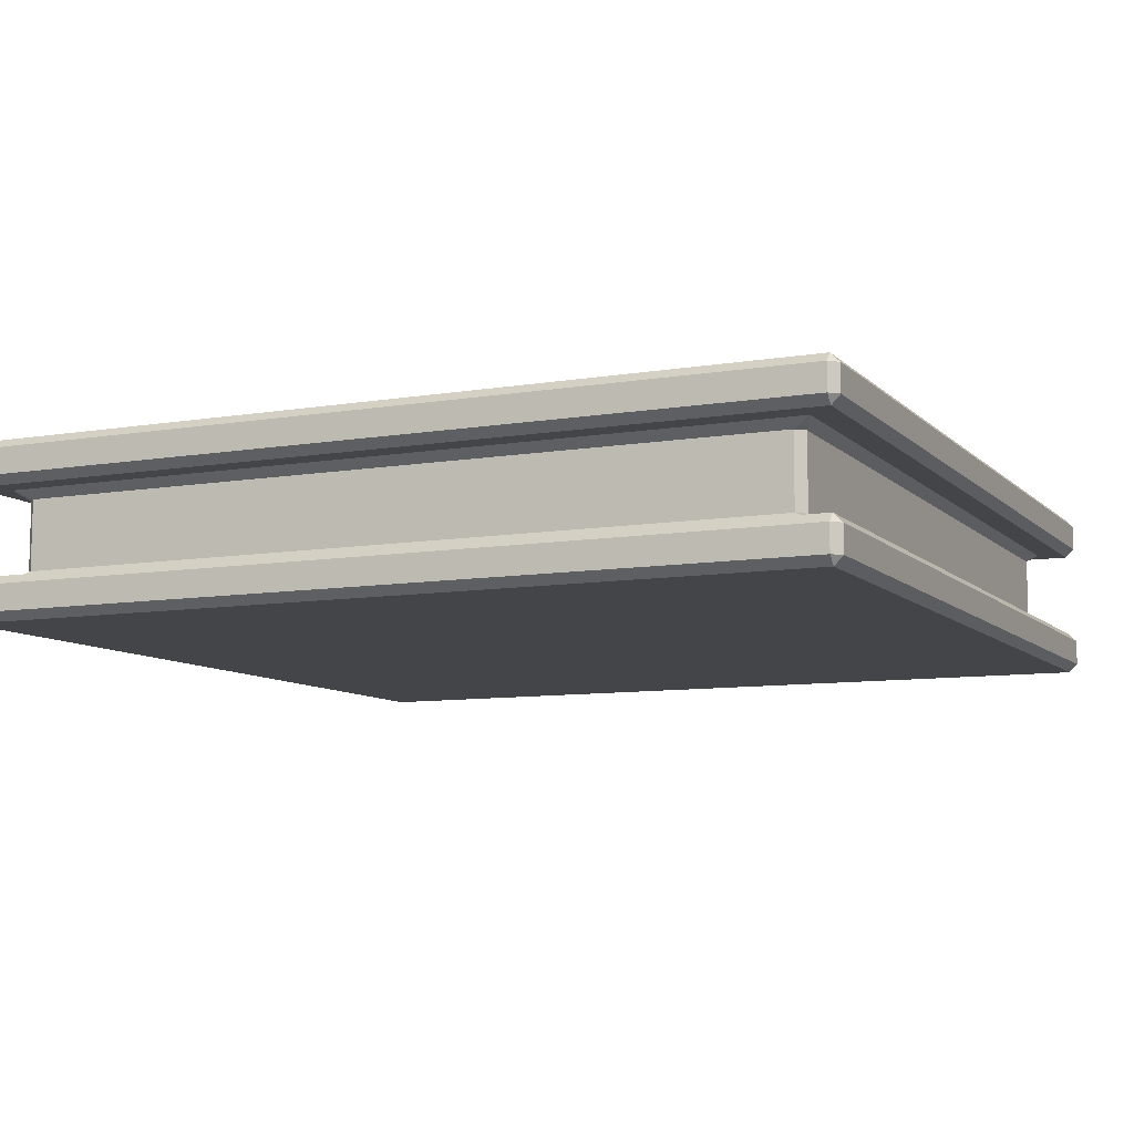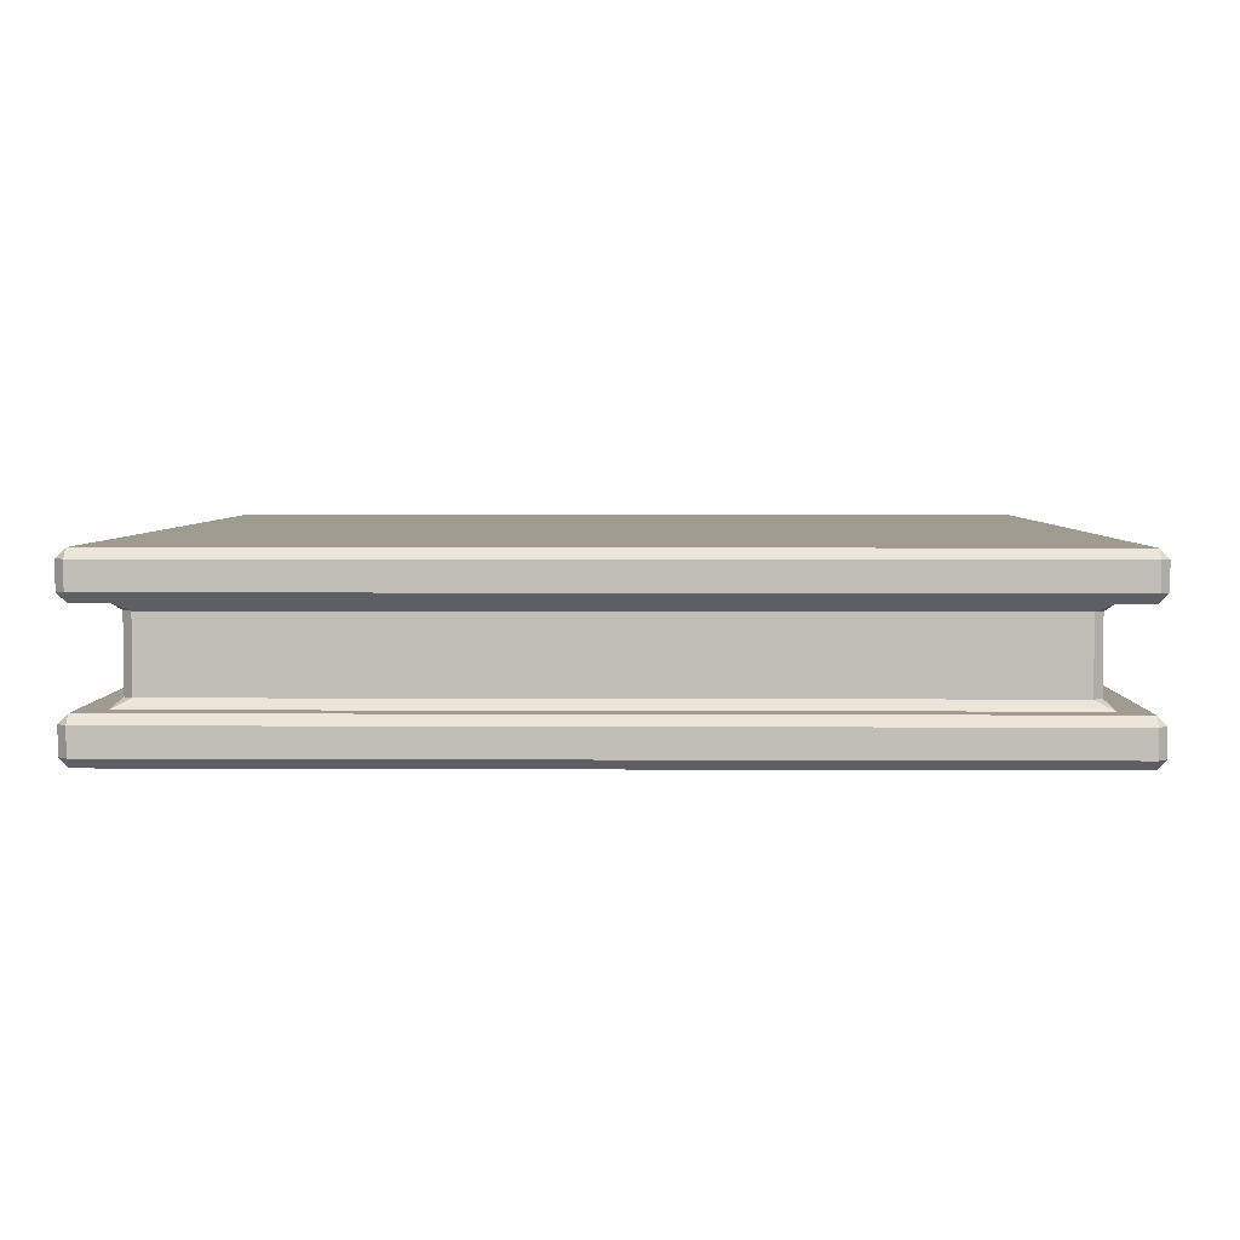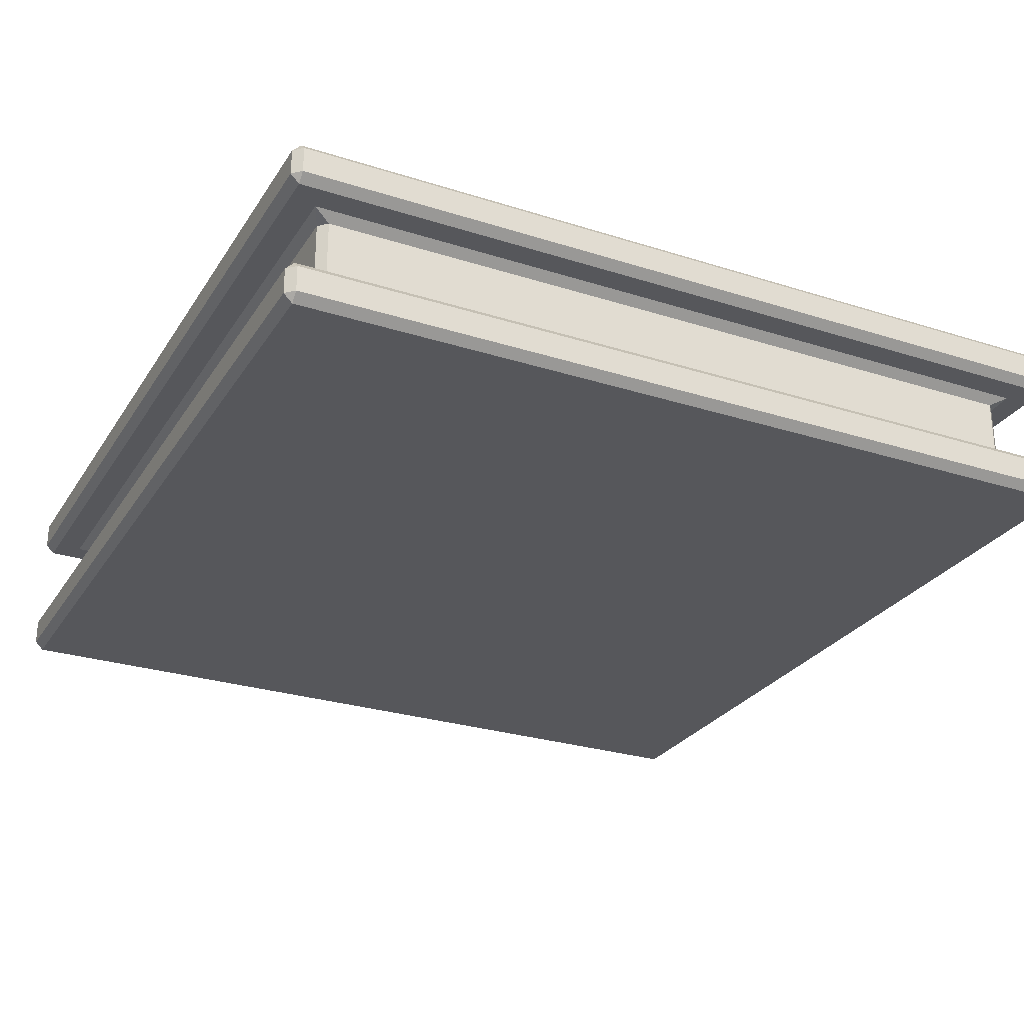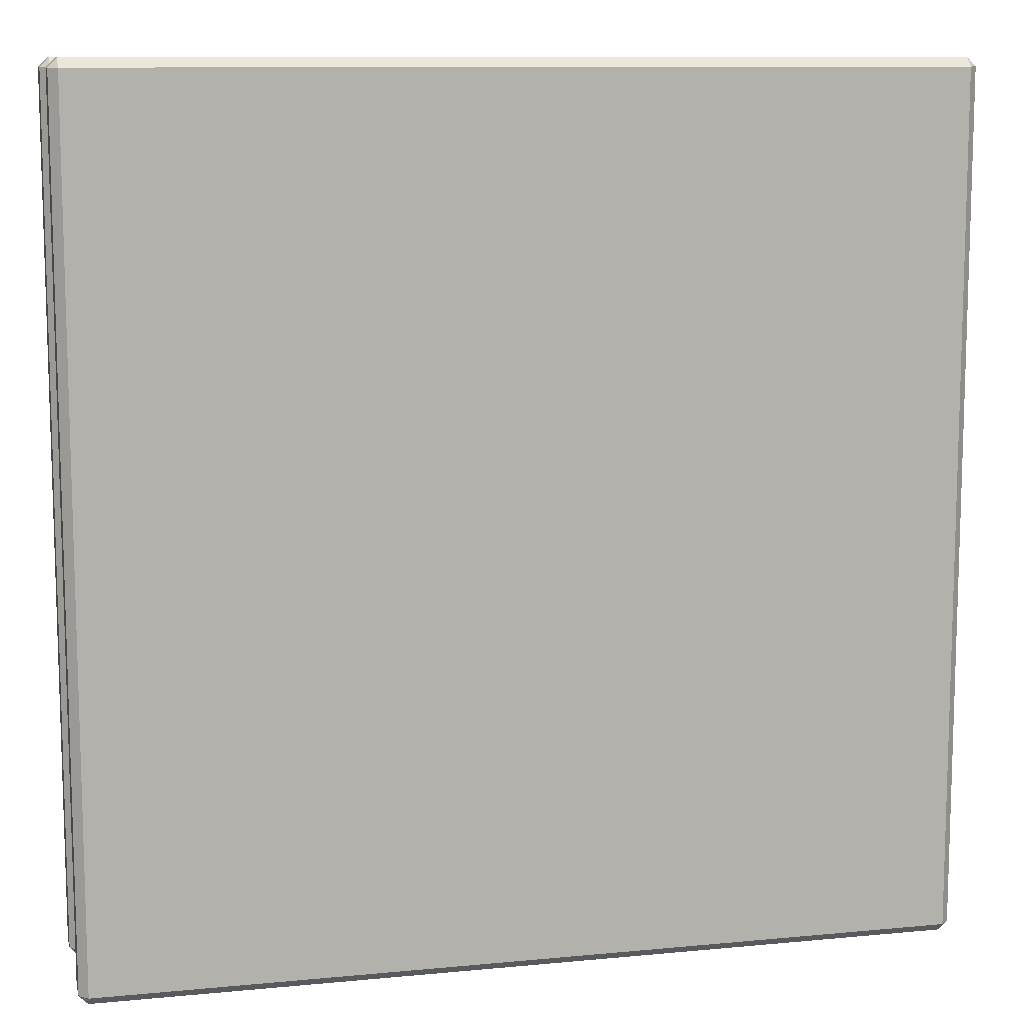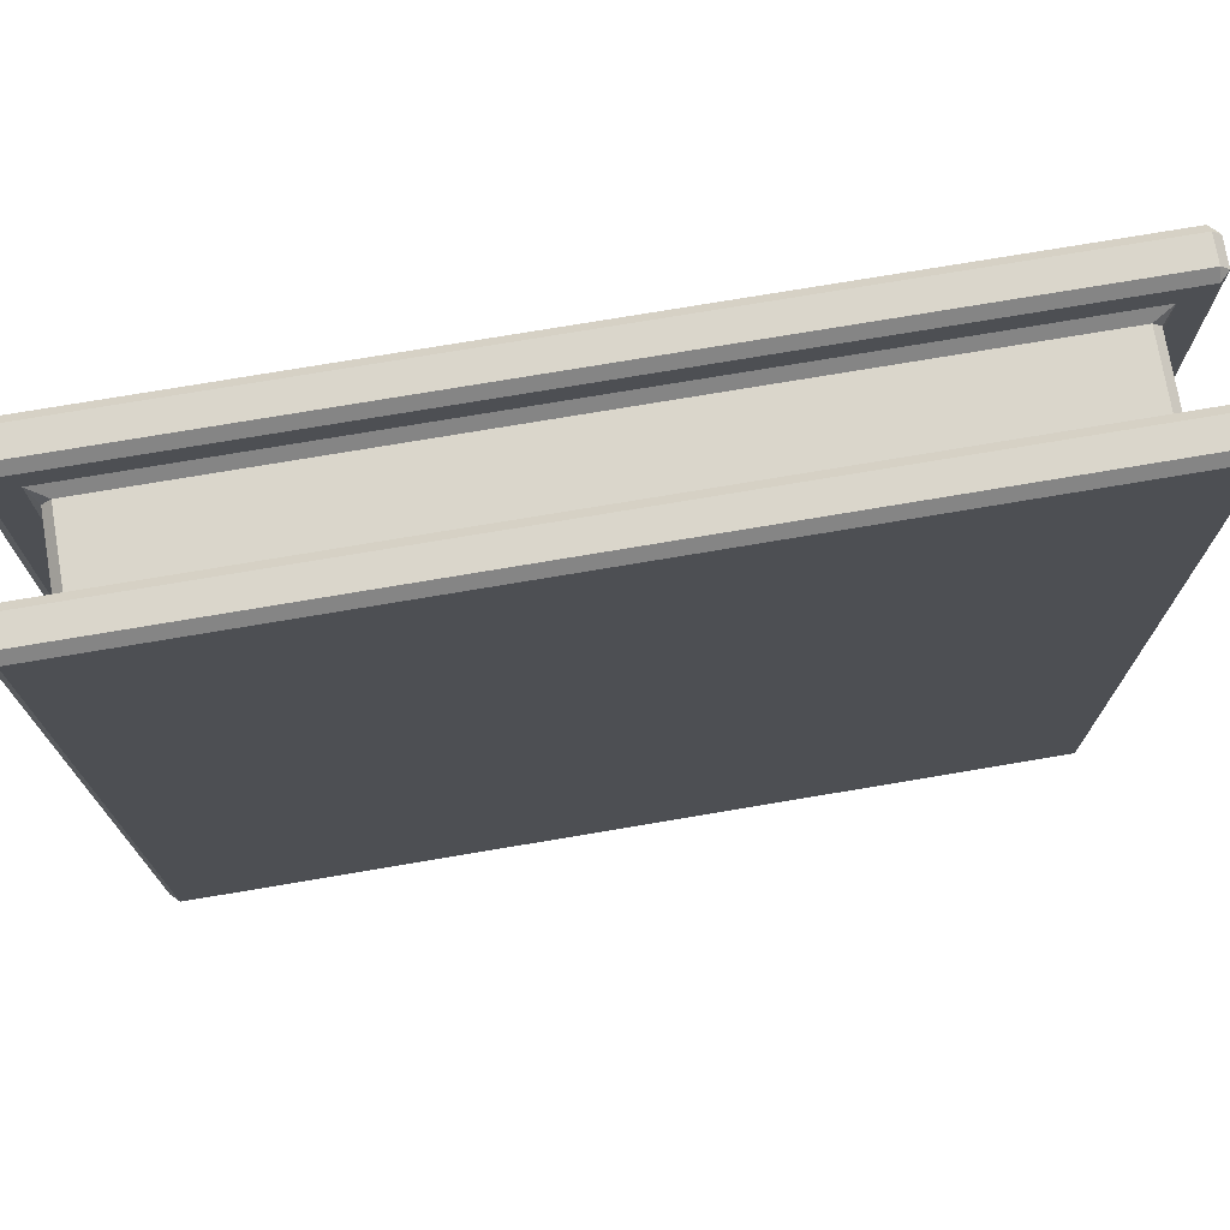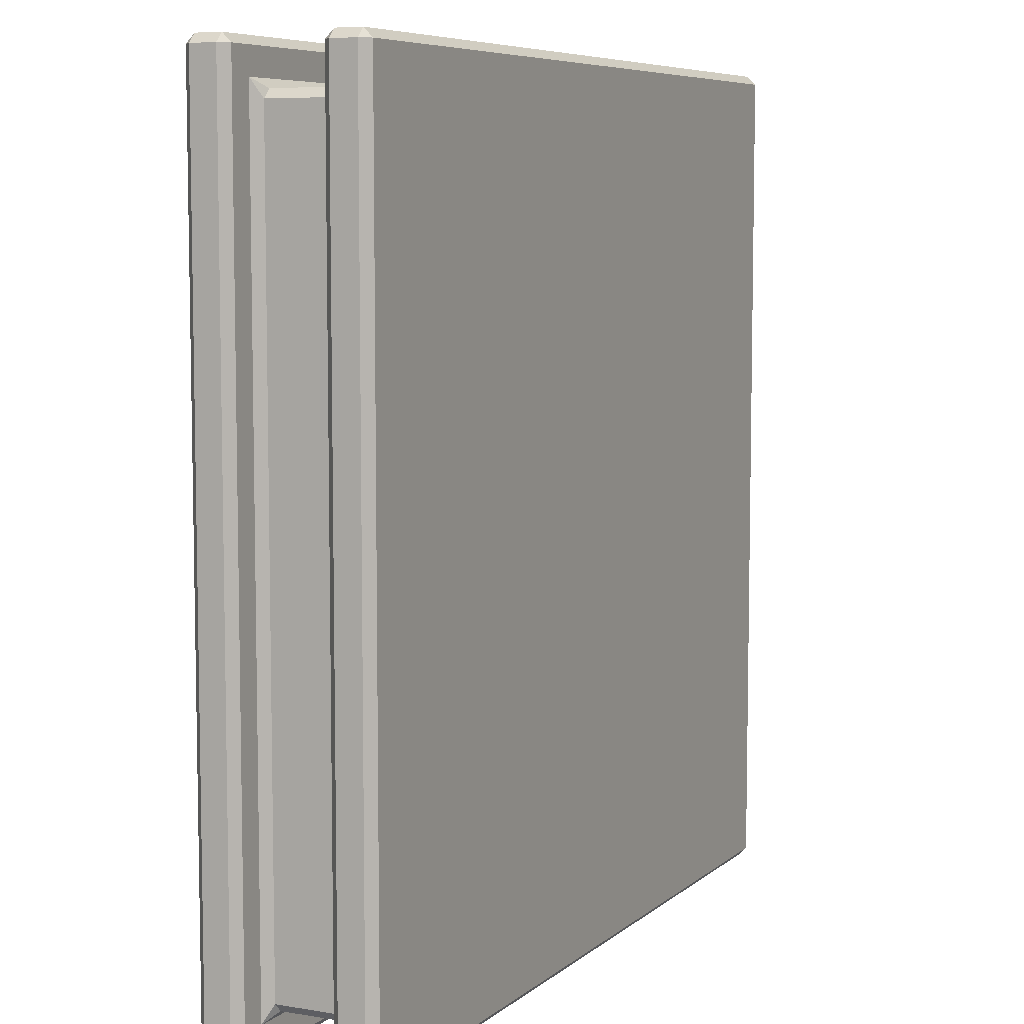
<metadata>
{"format":"obj","ext":"obj","renderer":"f3d","projection":"perspective","resolution":1024,"background":"white","views":[{"elev":-8.8,"azim":114.5,"up":"+Y"},{"elev":4.1,"azim":-89.0,"up":"+Y"},{"elev":-27.4,"azim":-26.1,"up":"+Y"},{"elev":10.5,"azim":166.4,"up":"+Z"},{"elev":74.1,"azim":170.4,"up":"+Z"},{"elev":7.1,"azim":116.0,"up":"+Z"}]}
</metadata>
<code>
o Platform_High_2
v -6 1.9 -7
v -6 1.5 -7
v -6.98 1.5 -6.02
v -6.98 1.52 -6
v -7 1.52 -6.02
v -7 1.88 -6.02
v -6.98 1.88 -6
v -6.98 1.9 -6.02
v -7 1.52 -7.98
v -6.98 1.52 -8
v -6.98 1.5 -7.98
v -6.98 1.9 -7.98
v -6.98 1.88 -8
v -7 1.88 -7.98
v -5 1.52 -6.02
v -5.02 1.52 -6
v -5.02 1.5 -6.02
v -5.02 1.9 -6.02
v -5.02 1.88 -6
v -5 1.88 -6.02
v -5.02 1.52 -8
v -5 1.52 -7.98
v -5.02 1.5 -7.98
v -5.02 1.9 -7.98
v -5 1.88 -7.98
v -5.02 1.88 -8
v -7 1.58 -6.02
v -6.98 1.58 -6
v -6.98 1.6 -6.02
v -7 1.82 -6.02
v -6.98 1.8 -6.02
v -6.98 1.82 -6
v -6.98 1.82 -8
v -6.98 1.8 -7.98
v -7 1.82 -7.98
v -6.98 1.58 -8
v -7 1.58 -7.98
v -6.98 1.6 -7.98
v -5 1.82 -7.98
v -5.02 1.8 -7.98
v -5.02 1.82 -8
v -5 1.58 -7.98
v -5.02 1.58 -8
v -5.02 1.6 -7.98
v -5.02 1.82 -6
v -5.02 1.8 -6.02
v -5 1.82 -6.02
v -5.02 1.58 -6
v -5 1.58 -6.02
v -5.02 1.6 -6.02
v -6.9 1.62 -6.12
v -6.92 1.6 -6.08
v -6.88 1.62 -6.1
v -6.9 1.78 -6.12
v -6.88 1.78 -6.1
v -6.92 1.8 -6.08
v -6.88 1.78 -7.9
v -6.9 1.78 -7.88
v -6.92 1.8 -7.92
v -6.88 1.62 -7.9
v -6.92 1.6 -7.92
v -6.9 1.62 -7.88
v -5.1 1.78 -7.88
v -5.12 1.78 -7.9
v -5.08 1.8 -7.92
v -5.1 1.62 -7.88
v -5.08 1.6 -7.92
v -5.12 1.62 -7.9
v -5.12 1.78 -6.1
v -5.1 1.78 -6.12
v -5.08 1.8 -6.08
v -5.12 1.62 -6.1
v -5.08 1.6 -6.08
v -5.1 1.62 -6.12
v -6 1.52 -8
v -6 1.5 -7.98
v -6 1.88 -8
v -6 1.9 -7.98
v -6 1.52 -6
v -6 1.5 -6.02
v -6 1.88 -6
v -6 1.9 -6.02
v -6 1.58 -6
v -6 1.6 -6.02
v -6 1.8 -6.02
v -6 1.82 -6
v -6 1.58 -8
v -6 1.6 -7.98
v -6 1.8 -7.98
v -6 1.82 -8
v -6 1.6 -6.08
v -6 1.62 -6.1
v -6 1.78 -6.1
v -6 1.8 -6.08
v -6 1.6 -7.92
v -6 1.62 -7.9
v -6 1.78 -7.9
v -6 1.8 -7.92
v -7 1.52 -7
v -6.98 1.5 -7
v -7 1.88 -7
v -6.98 1.9 -7
v -5 1.52 -7
v -5.02 1.5 -7
v -5 1.88 -7
v -5.02 1.9 -7
v -5 1.58 -7
v -5.02 1.6 -7
v -5.02 1.8 -7
v -5 1.82 -7
v -7 1.58 -7
v -6.98 1.6 -7
v -6.98 1.8 -7
v -7 1.82 -7
v -5.08 1.6 -7
v -5.1 1.62 -7
v -5.1 1.78 -7
v -5.08 1.8 -7
v -6.92 1.6 -7
v -6.9 1.62 -7
v -6.9 1.78 -7
v -6.92 1.8 -7
f 33 13 77 90
f 39 25 105 110
f 45 19 81 86
f 1 102 8 82
f 103 107 49 15
f 10 36 87 75
f 100 2 80 3
f 31 113 122 56
f 106 1 82 18
f 34 89 98 59
f 24 78 1 106
f 50 108 115 73
f 78 12 102 1
f 44 88 95 67
f 60 57 97 96
f 72 69 93 92
f 66 63 117 116
f 40 109 118 65
f 46 85 94 71
f 51 54 121 120
f 38 112 119 61
f 112 29 52 119
f 108 44 67 115
f 120 121 58 62
f 116 117 70 74
f 113 34 59 122
f 11 76 2 100
f 109 46 71 118
f 2 104 17 80
f 110 105 20 47
f 30 6 101 114
f 22 42 107 103
f 16 48 83 79
f 99 111 37 9
f 90 77 26 41
f 85 31 56 94
f 84 50 73 91
f 92 93 55 53
f 96 97 64 68
f 79 83 28 4
f 89 40 65 98
f 76 23 104 2
f 88 38 61 95
f 114 101 14 35
f 75 87 43 21
f 29 84 91 52
f 86 81 7 32
f 3 4 5
f 6 7 8
f 9 10 11
f 12 13 14
f 15 16 17
f 18 19 20
f 21 22 23
f 24 25 26
f 27 28 29
f 30 31 32
f 33 34 35
f 36 37 38
f 39 40 41
f 42 43 44
f 45 46 47
f 48 49 50
f 51 52 53
f 54 55 56
f 57 58 59
f 60 61 62
f 63 64 65
f 66 67 68
f 69 70 71
f 72 73 74
f 100 3 5 99
f 32 7 6 30
f 102 12 14 101
f 36 10 9 37
f 76 11 10 75
f 78 24 26 77
f 42 22 21 43
f 104 23 22 103
f 106 18 20 105
f 48 16 15 49
f 80 17 16 79
f 82 8 7 81
f 4 28 27 5
f 13 33 35 14
f 25 39 41 26
f 19 45 47 20
f 84 29 28 83
f 86 32 31 85
f 108 50 49 107
f 110 47 46 109
f 88 44 43 87
f 90 41 40 89
f 112 38 37 111
f 114 35 34 113
f 53 55 54 51
f 57 60 62 58
f 63 66 68 64
f 69 72 74 70
f 92 53 52 91
f 94 56 55 93
f 116 74 73 115
f 118 71 70 117
f 96 68 67 95
f 98 65 64 97
f 120 62 61 119
f 122 59 58 121
f 23 76 75 21
f 12 78 77 13
f 3 80 79 4
f 18 82 81 19
f 50 84 83 48
f 45 86 85 46
f 38 88 87 36
f 33 90 89 34
f 72 92 91 73
f 71 94 93 69
f 60 96 95 61
f 59 98 97 57
f 11 100 99 9
f 8 102 101 6
f 17 104 103 15
f 24 106 105 25
f 44 108 107 42
f 39 110 109 40
f 29 112 111 27
f 30 114 113 31
f 66 116 115 67
f 65 118 117 63
f 51 120 119 52
f 56 122 121 54
f 5 27 111 99

</code>
